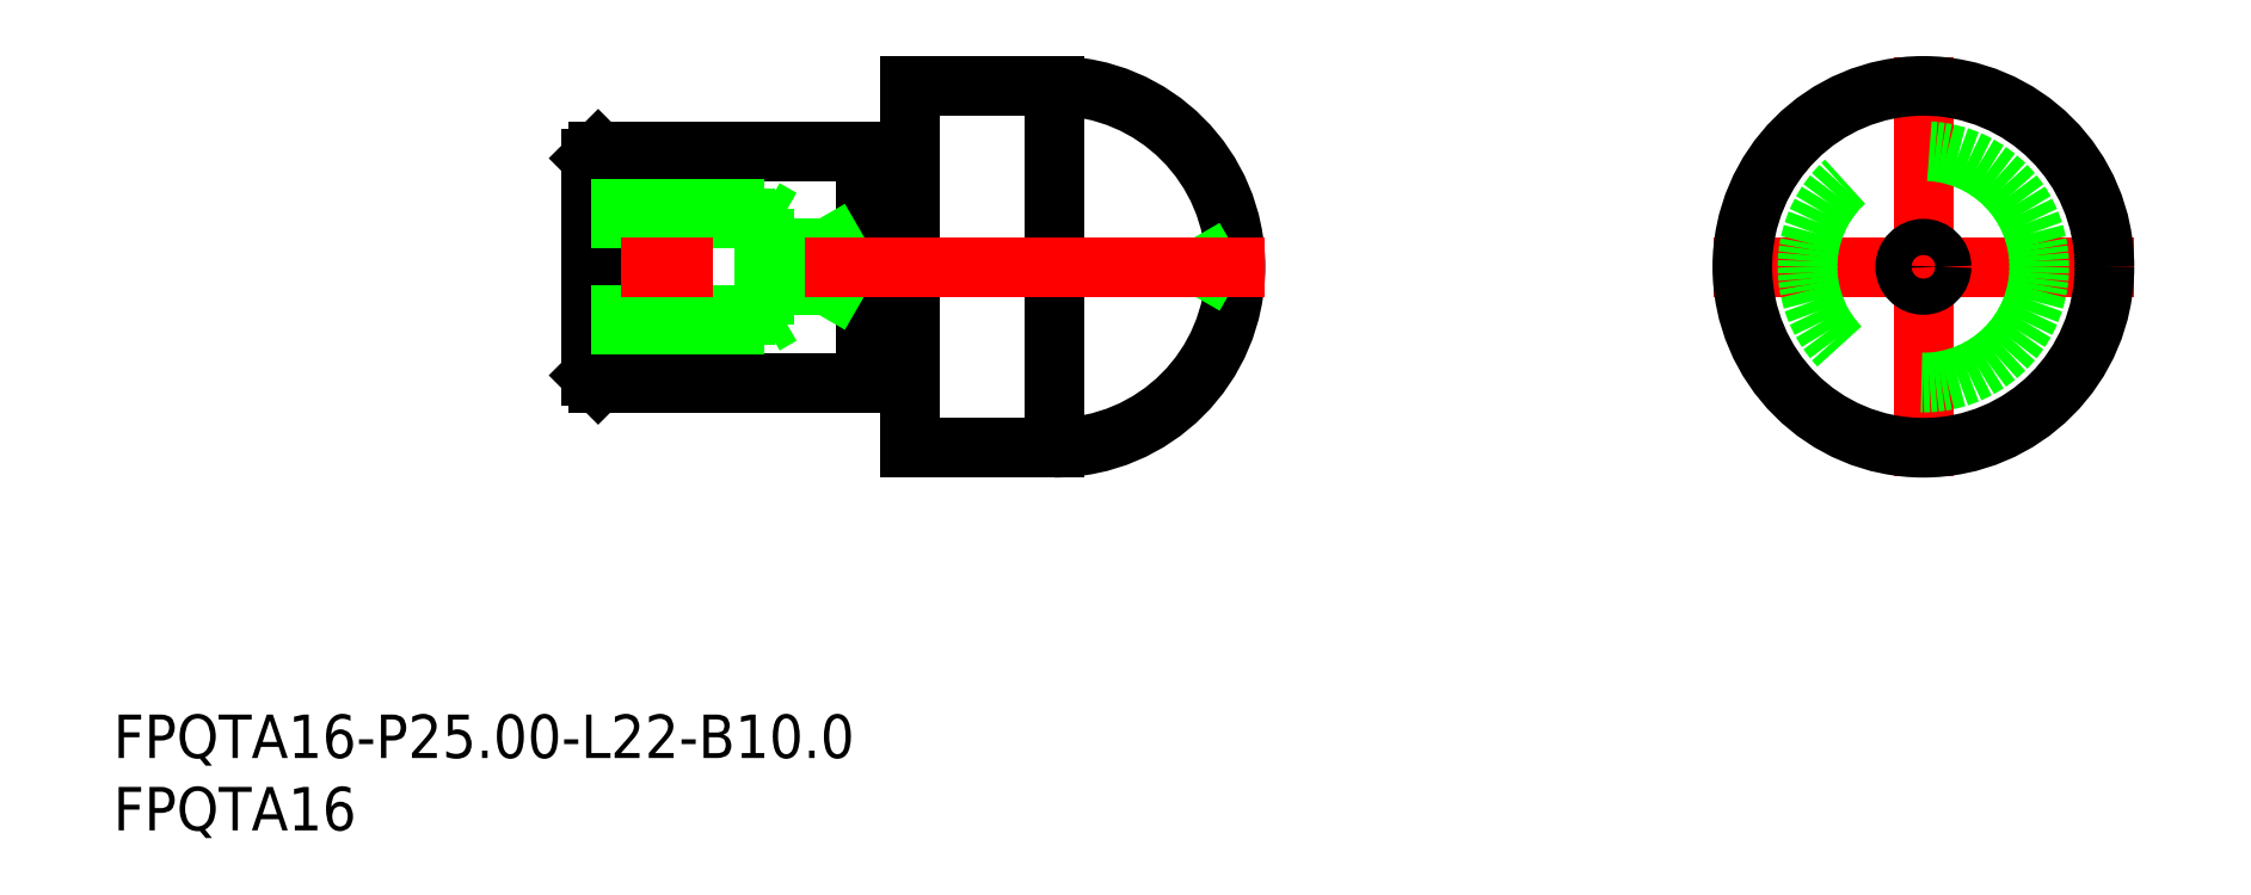
<metadata>
{"format":"dxf","ext":"dxf","renderer":"ezdxf+matplotlib","layout":"modelspace","background":"white","min_lineweight":24,"dpi":150}
</metadata>
<code>
0
SECTION
2
ENTITIES
0
TEXT
8
0
10
-125
20
-33.94
30
0
40
3
1
FPQTA16-P25-L22-B10
0
TEXT
8
0
10
-125
20
-38.94
30
0
40
3
1
FPQTA16
0
LINE
8
CENTER
10
14.5
20
0
30
0
11
-14.5
21
0
31
0
0
LINE
8
CENTER
10
0
20
-14.5
30
0
11
0
21
14.5
31
0
0
LINE
8
0
10
-91.5
20
-8
30
0
11
-73
21
-8
31
0
0
LINE
8
0
10
-73
20
8
30
0
11
-91.5
21
8
31
0
0
LINE
8
0
10
-92
20
7.5
30
0
11
-92
21
-7.5
31
0
0
LINE
8
0
10
-70
20
12.5
30
0
11
-70
21
-12.5
31
0
0
LINE
8
0
10
-73
20
8
30
0
11
-73
21
-8
31
0
0
ARC
8
0
10
-60
20
0
30
0
40
12.5
50
270
51
90
0
LINE
8
0
10
-72.9
20
-7.5
30
0
11
-70.1
21
-7.5
31
0
0
ARC
8
0
10
-72.9
20
-7.6
30
0
40
0.1
50
90
51
180
0
LINE
8
0
10
-70
20
-12.5
30
0
11
-60
21
-12.5
31
0
0
ARC
8
0
10
-70.1
20
-7.6
30
0
40
0.1
50
0
51
90
0
LINE
8
0
10
-60
20
12.5
30
0
11
-60
21
-12.5
31
0
0
LINE
8
0
10
-70.1
20
7.5
30
0
11
-72.9
21
7.5
31
0
0
ARC
8
0
10
-72.9
20
7.6
30
0
40
0.1
50
180
51
270
0
LINE
8
0
10
-60
20
12.5
30
0
11
-70
21
12.5
31
0
0
ARC
8
0
10
-70.1
20
7.6
30
0
40
0.1
50
270
51
0
0
CIRCLE
8
0
10
0
20
0
30
0
40
8
0
CIRCLE
8
0
10
0
20
0
30
0
40
1.25
0
LINE
8
0
10
-47.56
20
1.25
30
0
11
-49.73
21
0
31
0
0
LINE
8
0
10
-47.56
20
-1.25
30
0
11
-49.73
21
0
31
0
0
LINE
8
0
10
-91.5
20
-8
30
0
11
-92
21
-7.5
31
0
0
LINE
8
0
10
-92
20
7.5
30
0
11
-91.5
21
8
31
0
0
LINE
8
0
10
-91.5
20
8
30
0
11
-91.5
21
-8
31
0
0
LINE
8
0
10
-76.25
20
3.323
30
0
11
-74.33
21
-5.68e-14
31
0
0
LINE
8
0
10
-76.25
20
-3.324
30
0
11
-76.25
21
3.323
31
0
0
LINE
8
0
10
-80
20
-4
30
0
11
-80
21
4
31
0
0
LINE
8
0
10
-92
20
-3.324
30
0
11
-76.25
21
-3.324
31
0
0
LINE
8
0
10
-92
20
-4
30
0
11
-80
21
-4
31
0
0
LINE
8
0
10
-80
20
-4
30
0
11
-78.83
21
-3.324
31
0
0
LINE
8
0
10
-76.25
20
-3.324
30
0
11
-74.33
21
0
31
0
0
LINE
8
0
10
-92
20
3.323
30
0
11
-76.25
21
3.323
31
0
0
LINE
8
0
10
-92
20
4
30
0
11
-80
21
4
31
0
0
LINE
8
0
10
-80
20
4
30
0
11
-78.83
21
3.323
31
0
0
LINE
8
CENTER
10
-45.5
20
0
30
0
11
-94
21
0
31
0
0
CIRCLE
8
0
10
0
20
0
30
0
40
12.5
0
ENDSEC
0
EOF

</code>
